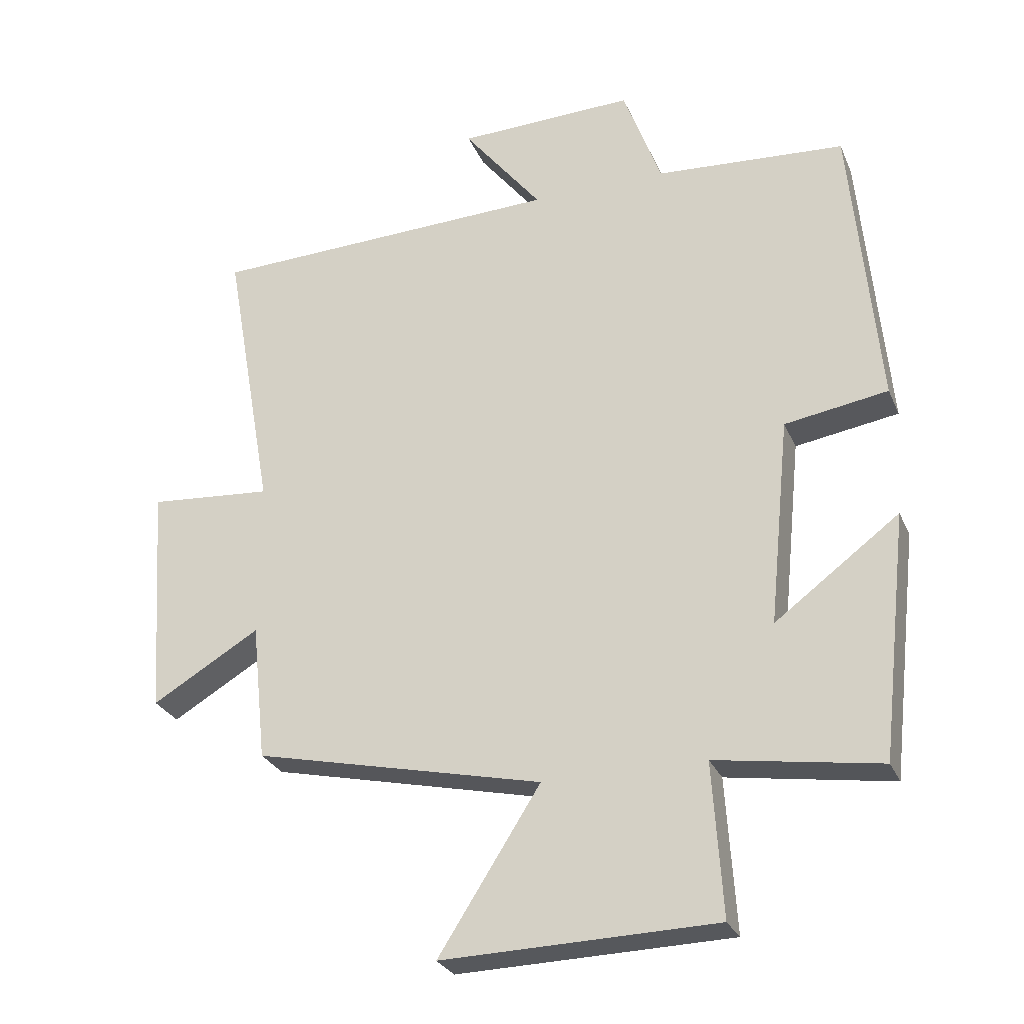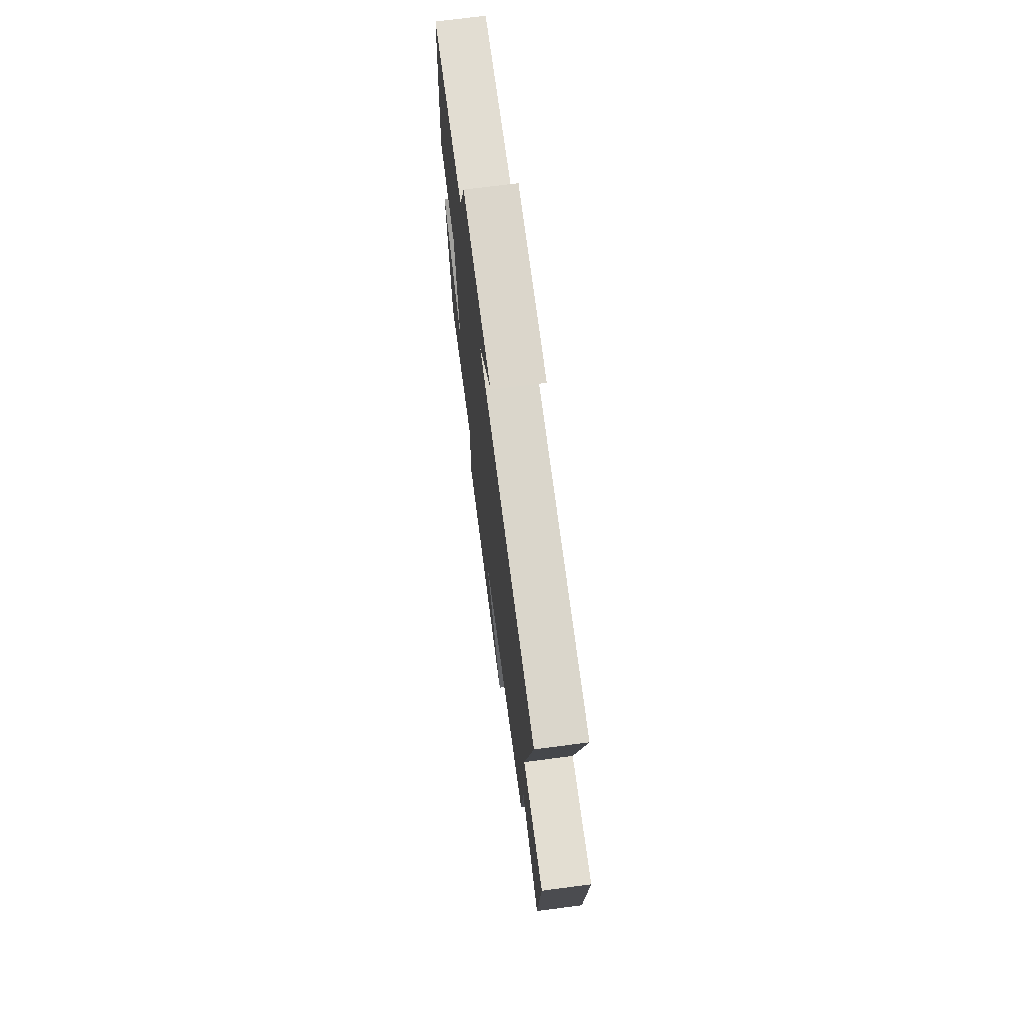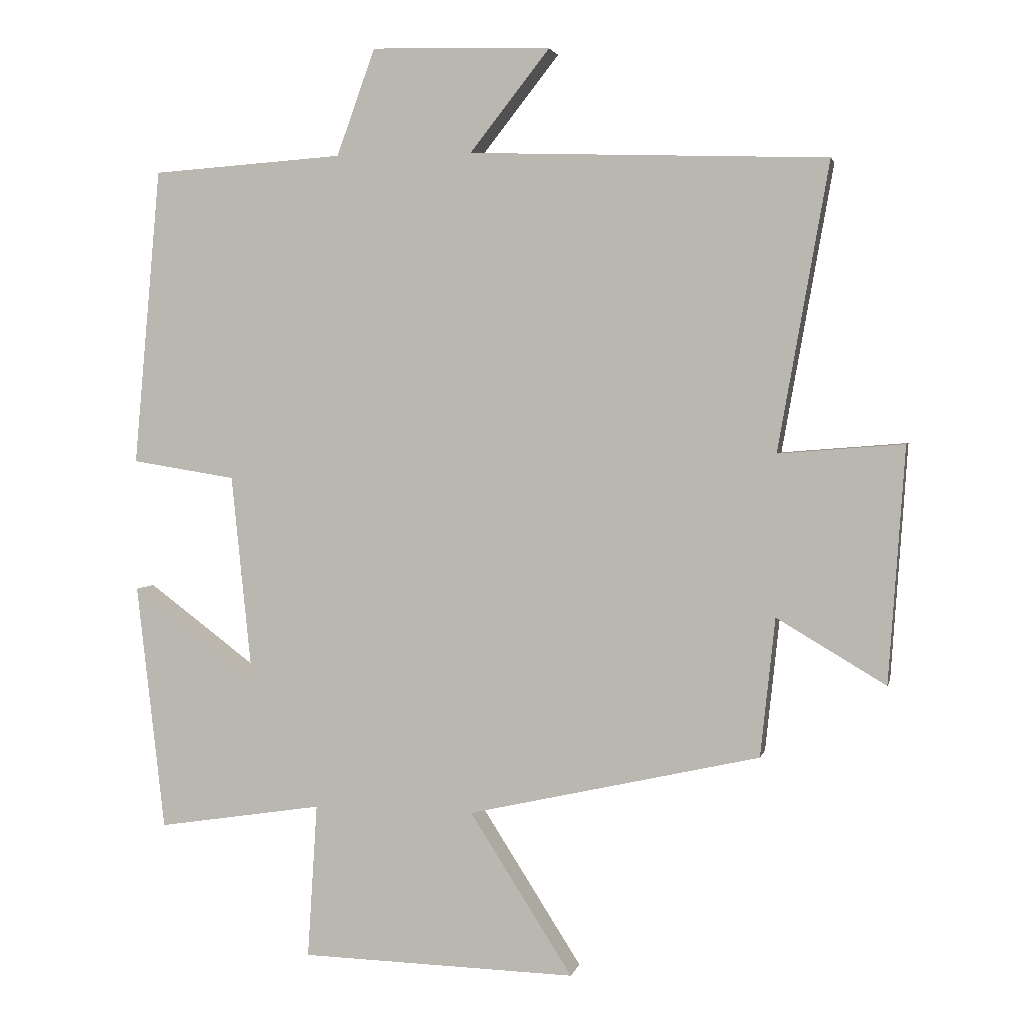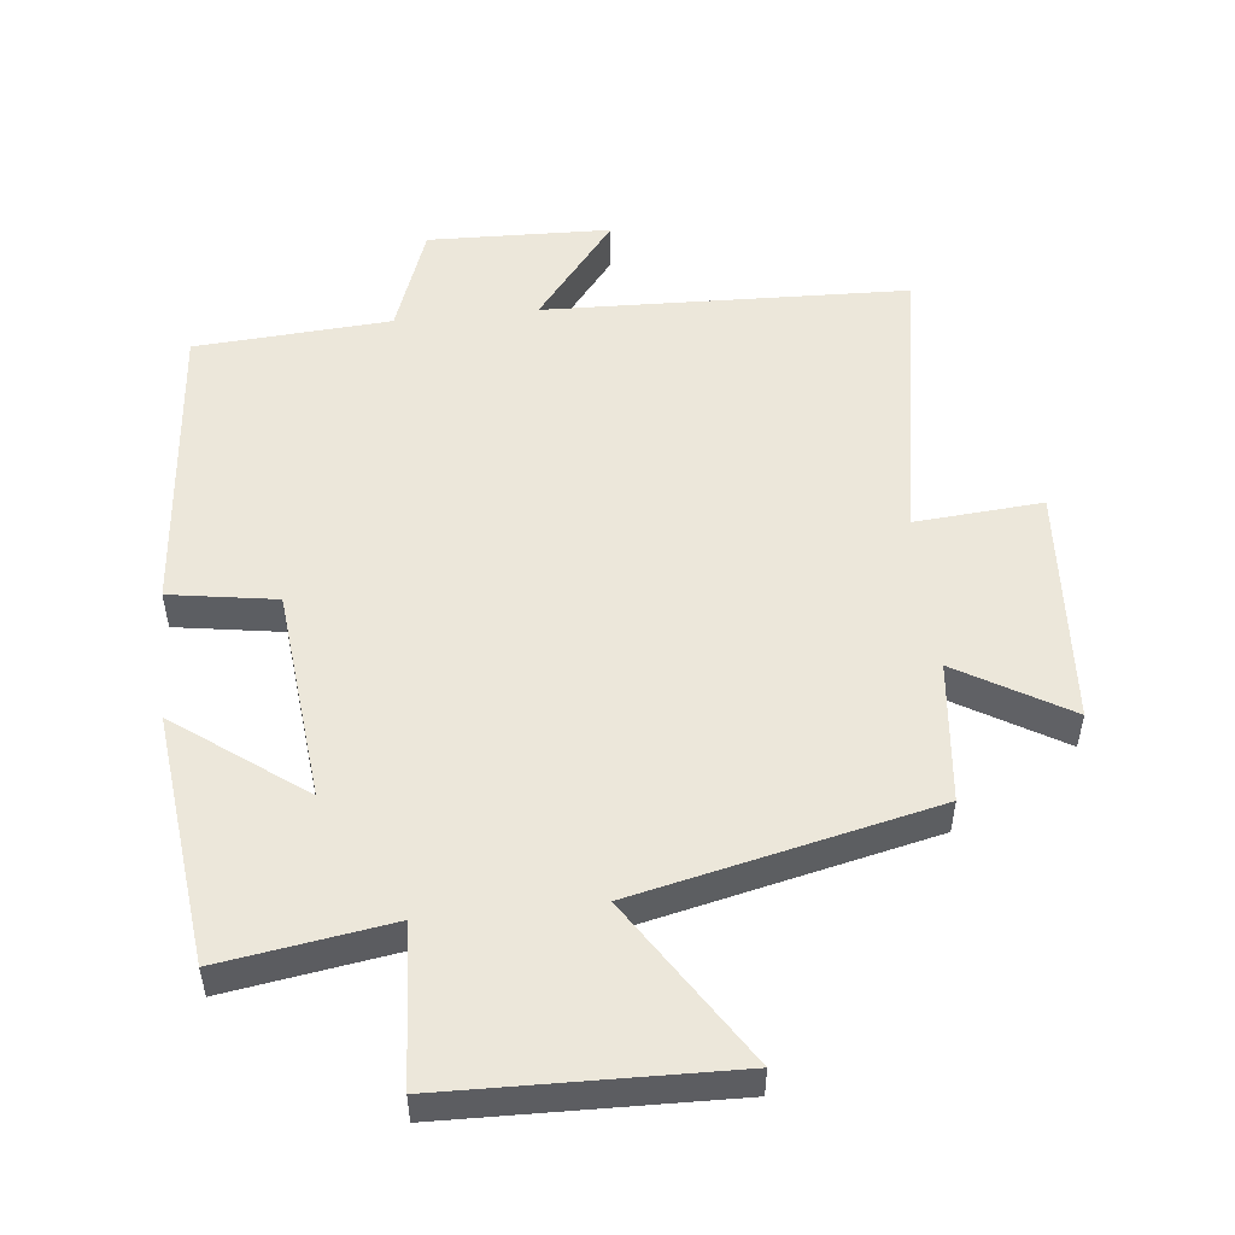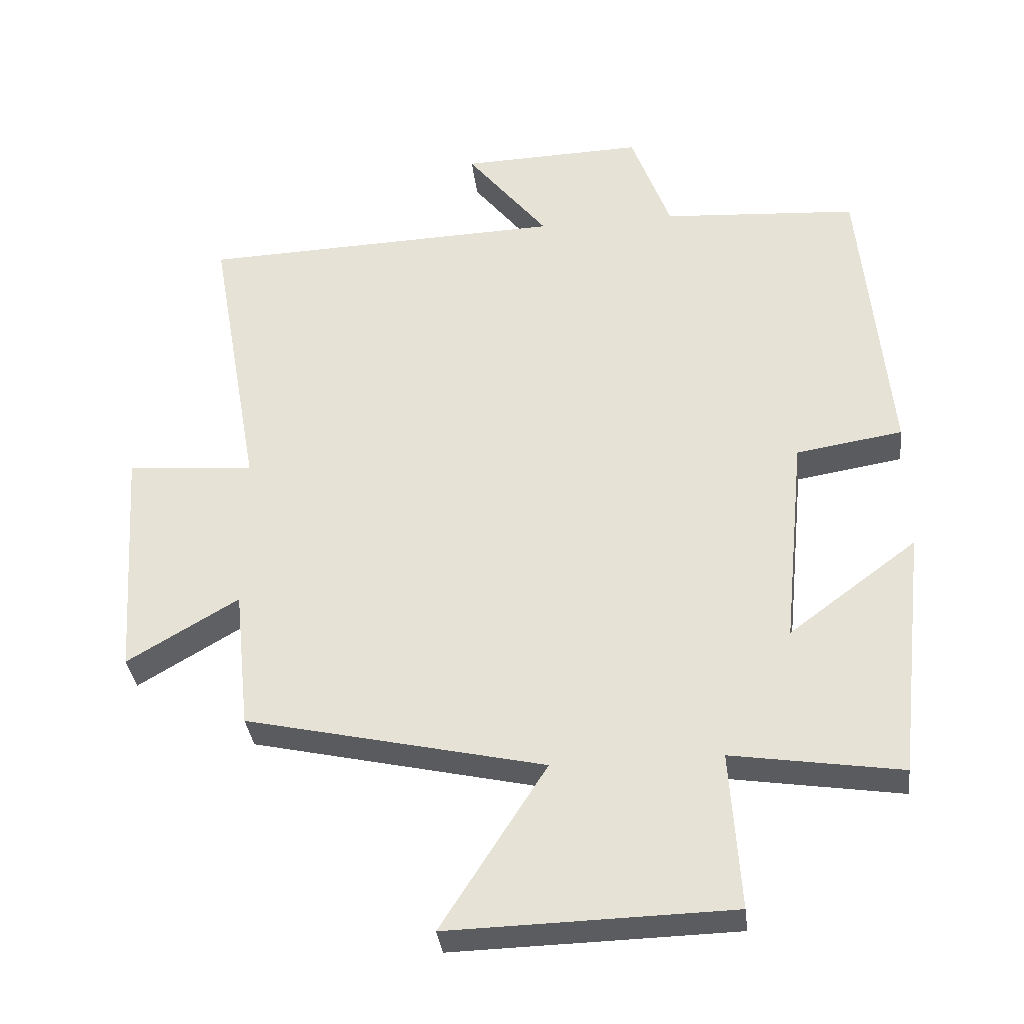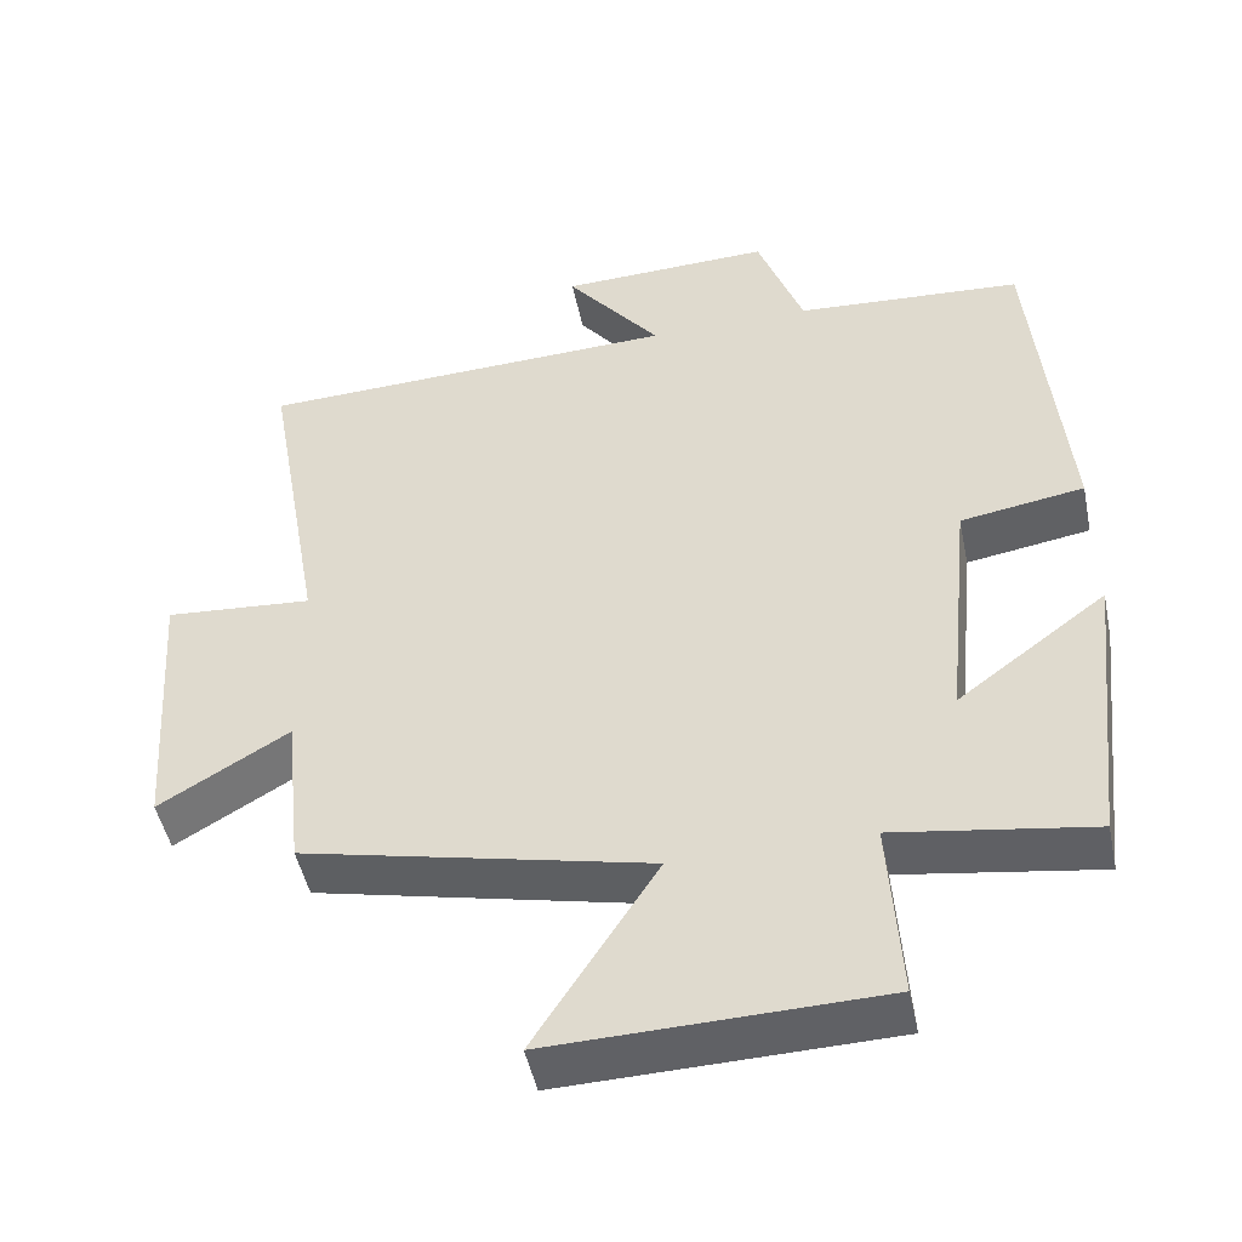
<metadata>
{"format":"obj","ext":"obj","renderer":"f3d","projection":"perspective","resolution":1024,"background":"white","views":[{"elev":-27.7,"azim":20.0,"up":"+Z"},{"elev":71.9,"azim":-97.4,"up":"+Z"},{"elev":3.1,"azim":-167.6,"up":"+Z"},{"elev":52.0,"azim":173.9,"up":"+Y"},{"elev":-34.6,"azim":6.7,"up":"+Z"},{"elev":-48.0,"azim":11.7,"up":"+Z"}]}
</metadata>
<code>
v -0.478 0.07 -0.4
v -0.5 0.07 -0.191
v -0.664 0.07 -0.288
v -0.688 0.07 0.066
v -0.5 0.07 0.051
v -0.576 0.07 0.482
v -0.038 0.07 0.5
v -0.158 0.07 0.652
v 0.112 0.07 0.66
v 0.17 0.07 0.5
v 0.459 0.07 0.48
v 0.5 0.07 0.033
v 0.343 0.07 0.008
v 0.311 0.07 -0.308
v 0.5 0.07 -0.167
v 0.458 0.07 -0.539
v 0.208 0.07 -0.5
v 0.223 0.07 -0.733
v -0.193 0.07 -0.743
v -0.038 0.07 -0.5
v -0.478 0 -0.4
v -0.5 0 -0.191
v -0.664 0 -0.288
v -0.688 0 0.066
v -0.5 0 0.051
v -0.576 0 0.482
v -0.038 0 0.5
v -0.158 0 0.652
v 0.112 0 0.66
v 0.17 0 0.5
v 0.459 0 0.48
v 0.5 0 0.033
v 0.343 0 0.008
v 0.311 0 -0.308
v 0.5 0 -0.167
v 0.458 0 -0.539
v 0.208 0 -0.5
v 0.223 0 -0.733
v -0.193 0 -0.743
v -0.038 0 -0.5
f 17 18 19 20
f 17 20 1 2
f 14 15 16 17
f 13 14 17 2
f 10 11 12 13
f 10 13 2
f 7 8 9 10
f 5 6 7 10
f 5 10 2 3
f 3 4 5
f 40 39 38 37
f 22 21 40 37
f 37 36 35 34
f 22 37 34 33
f 33 32 31 30
f 22 33 30
f 30 29 28 27
f 30 27 26 25
f 23 22 30 25
f 25 24 23
f 1 21 22 2
f 2 22 23 3
f 3 23 24 4
f 4 24 25 5
f 5 25 26 6
f 6 26 27 7
f 7 27 28 8
f 8 28 29 9
f 9 29 30 10
f 10 30 31 11
f 11 31 32 12
f 12 32 33 13
f 13 33 34 14
f 14 34 35 15
f 15 35 36 16
f 16 36 37 17
f 17 37 38 18
f 18 38 39 19
f 19 39 40 20
f 20 40 21 1

</code>
